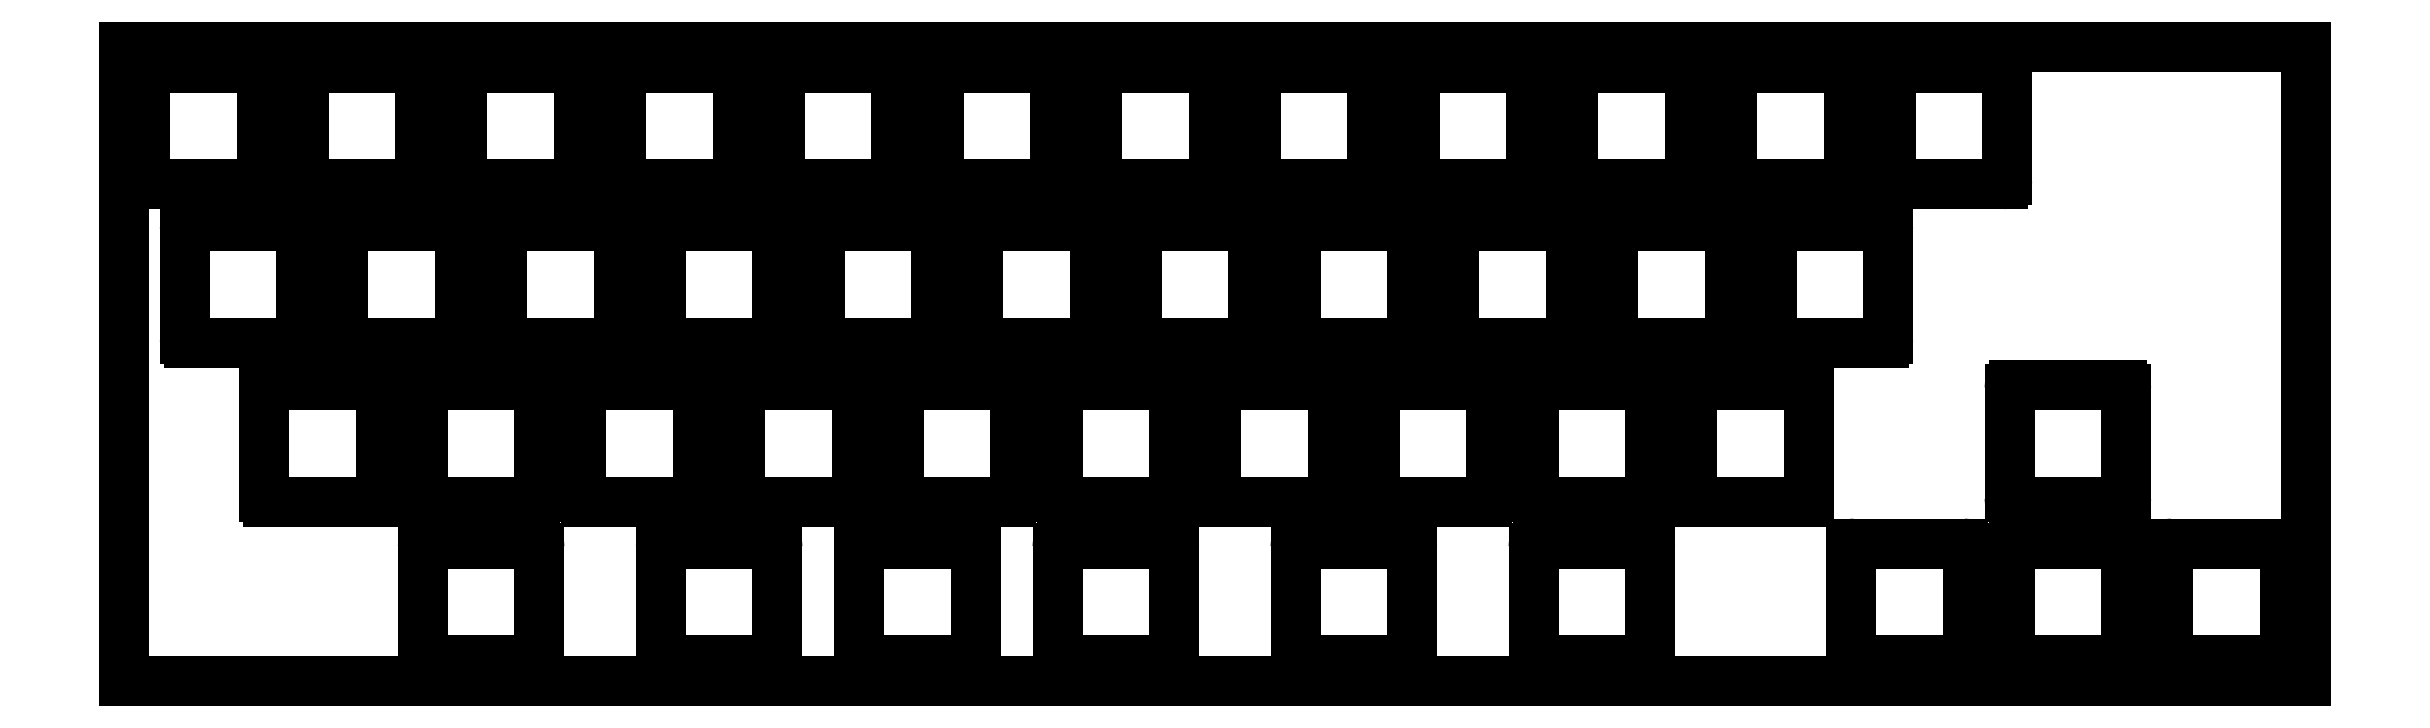
<metadata>
{"format":"dxf","ext":"dxf","renderer":"ezdxf+matplotlib","layout":"modelspace","background":"white","min_lineweight":24,"dpi":150}
</metadata>
<code>
0
SECTION
2
ENTITIES
0
LINE
8
0
10
3.025
20
-2.525
11
16.02
21
-2.525
0
LINE
8
0
10
3.025
20
-16.52
11
16.02
21
-16.52
0
LINE
8
0
10
2.525
20
-3.025
11
2.525
21
-16.02
0
LINE
8
0
10
16.52
20
-3.025
11
16.52
21
-16.02
0
ARC
8
0
10
3.025
20
-3.025
40
0.5
50
90
51
180
0
ARC
8
0
10
16.02
20
-3.025
40
0.5
50
0
51
90
0
ARC
8
0
10
3.025
20
-16.02
40
0.5
50
180
51
270
0
ARC
8
0
10
16.02
20
-16.02
40
0.5
50
270
51
360
0
LINE
8
0
10
22.07
20
-2.525
11
35.08
21
-2.525
0
LINE
8
0
10
22.07
20
-16.52
11
35.08
21
-16.52
0
LINE
8
0
10
21.57
20
-3.025
11
21.57
21
-16.02
0
LINE
8
0
10
35.58
20
-3.025
11
35.58
21
-16.02
0
ARC
8
0
10
22.07
20
-3.025
40
0.5
50
90
51
180
0
ARC
8
0
10
35.08
20
-3.025
40
0.5
50
0
51
90
0
ARC
8
0
10
22.07
20
-16.02
40
0.5
50
180
51
270
0
ARC
8
0
10
35.08
20
-16.02
40
0.5
50
270
51
360
0
LINE
8
0
10
41.12
20
-2.525
11
54.12
21
-2.525
0
LINE
8
0
10
41.12
20
-16.52
11
54.12
21
-16.52
0
LINE
8
0
10
40.62
20
-3.025
11
40.62
21
-16.02
0
LINE
8
0
10
54.62
20
-3.025
11
54.62
21
-16.02
0
ARC
8
0
10
41.12
20
-3.025
40
0.5
50
90
51
180
0
ARC
8
0
10
54.12
20
-3.025
40
0.5
50
0
51
90
0
ARC
8
0
10
41.12
20
-16.02
40
0.5
50
180
51
270
0
ARC
8
0
10
54.12
20
-16.02
40
0.5
50
270
51
360
0
LINE
8
0
10
60.17
20
-2.525
11
73.17
21
-2.525
0
LINE
8
0
10
60.17
20
-16.52
11
73.17
21
-16.52
0
LINE
8
0
10
59.67
20
-3.025
11
59.67
21
-16.02
0
LINE
8
0
10
73.67
20
-3.025
11
73.67
21
-16.02
0
ARC
8
0
10
60.17
20
-3.025
40
0.5
50
90
51
180
0
ARC
8
0
10
73.17
20
-3.025
40
0.5
50
0
51
90
0
ARC
8
0
10
60.17
20
-16.02
40
0.5
50
180
51
270
0
ARC
8
0
10
73.17
20
-16.02
40
0.5
50
270
51
360
0
LINE
8
0
10
79.22
20
-2.525
11
92.22
21
-2.525
0
LINE
8
0
10
79.22
20
-16.52
11
92.22
21
-16.52
0
LINE
8
0
10
78.72
20
-3.025
11
78.72
21
-16.02
0
LINE
8
0
10
92.72
20
-3.025
11
92.72
21
-16.02
0
ARC
8
0
10
79.22
20
-3.025
40
0.5
50
90
51
180
0
ARC
8
0
10
92.22
20
-3.025
40
0.5
50
0
51
90
0
ARC
8
0
10
79.22
20
-16.02
40
0.5
50
180
51
270
0
ARC
8
0
10
92.22
20
-16.02
40
0.5
50
270
51
360
0
LINE
8
0
10
98.28
20
-2.525
11
111.3
21
-2.525
0
LINE
8
0
10
98.28
20
-16.52
11
111.3
21
-16.52
0
LINE
8
0
10
97.78
20
-3.025
11
97.78
21
-16.02
0
LINE
8
0
10
111.8
20
-3.025
11
111.8
21
-16.02
0
ARC
8
0
10
98.28
20
-3.025
40
0.5
50
90
51
180
0
ARC
8
0
10
111.3
20
-3.025
40
0.5
50
0
51
90
0
ARC
8
0
10
98.28
20
-16.02
40
0.5
50
180
51
270
0
ARC
8
0
10
111.3
20
-16.02
40
0.5
50
270
51
360
0
LINE
8
0
10
117.3
20
-2.525
11
130.3
21
-2.525
0
LINE
8
0
10
117.3
20
-16.52
11
130.3
21
-16.52
0
LINE
8
0
10
116.8
20
-3.025
11
116.8
21
-16.02
0
LINE
8
0
10
130.8
20
-3.025
11
130.8
21
-16.02
0
ARC
8
0
10
117.3
20
-3.025
40
0.5
50
90
51
180
0
ARC
8
0
10
130.3
20
-3.025
40
0.5
50
0
51
90
0
ARC
8
0
10
117.3
20
-16.02
40
0.5
50
180
51
270
0
ARC
8
0
10
130.3
20
-16.02
40
0.5
50
270
51
360
0
LINE
8
0
10
136.4
20
-2.525
11
149.4
21
-2.525
0
LINE
8
0
10
136.4
20
-16.52
11
149.4
21
-16.52
0
LINE
8
0
10
135.9
20
-3.025
11
135.9
21
-16.02
0
LINE
8
0
10
149.9
20
-3.025
11
149.9
21
-16.02
0
ARC
8
0
10
136.4
20
-3.025
40
0.5
50
90
51
180
0
ARC
8
0
10
149.4
20
-3.025
40
0.5
50
0
51
90
0
ARC
8
0
10
136.4
20
-16.02
40
0.5
50
180
51
270
0
ARC
8
0
10
149.4
20
-16.02
40
0.5
50
270
51
360
0
LINE
8
0
10
155.4
20
-2.525
11
168.4
21
-2.525
0
LINE
8
0
10
155.4
20
-16.52
11
168.4
21
-16.52
0
LINE
8
0
10
154.9
20
-3.025
11
154.9
21
-16.02
0
LINE
8
0
10
168.9
20
-3.025
11
168.9
21
-16.02
0
ARC
8
0
10
155.4
20
-3.025
40
0.5
50
90
51
180
0
ARC
8
0
10
168.4
20
-3.025
40
0.5
50
0
51
90
0
ARC
8
0
10
155.4
20
-16.02
40
0.5
50
180
51
270
0
ARC
8
0
10
168.4
20
-16.02
40
0.5
50
270
51
360
0
LINE
8
0
10
174.5
20
-2.525
11
187.5
21
-2.525
0
LINE
8
0
10
174.5
20
-16.52
11
187.5
21
-16.52
0
LINE
8
0
10
174
20
-3.025
11
174
21
-16.02
0
LINE
8
0
10
188
20
-3.025
11
188
21
-16.02
0
ARC
8
0
10
174.5
20
-3.025
40
0.5
50
90
51
180
0
ARC
8
0
10
187.5
20
-3.025
40
0.5
50
0
51
90
0
ARC
8
0
10
174.5
20
-16.02
40
0.5
50
180
51
270
0
ARC
8
0
10
187.5
20
-16.02
40
0.5
50
270
51
360
0
LINE
8
0
10
193.5
20
-2.525
11
206.5
21
-2.525
0
LINE
8
0
10
193.5
20
-16.52
11
206.5
21
-16.52
0
LINE
8
0
10
193
20
-3.025
11
193
21
-16.02
0
LINE
8
0
10
207
20
-3.025
11
207
21
-16.02
0
ARC
8
0
10
193.5
20
-3.025
40
0.5
50
90
51
180
0
ARC
8
0
10
206.5
20
-3.025
40
0.5
50
0
51
90
0
ARC
8
0
10
193.5
20
-16.02
40
0.5
50
180
51
270
0
ARC
8
0
10
206.5
20
-16.02
40
0.5
50
270
51
360
0
LINE
8
0
10
212.6
20
-2.525
11
225.6
21
-2.525
0
LINE
8
0
10
212.6
20
-16.52
11
225.6
21
-16.52
0
LINE
8
0
10
212.1
20
-3.025
11
212.1
21
-16.02
0
LINE
8
0
10
226.1
20
-3.025
11
226.1
21
-16.02
0
ARC
8
0
10
212.6
20
-3.025
40
0.5
50
90
51
180
0
ARC
8
0
10
225.6
20
-3.025
40
0.5
50
0
51
90
0
ARC
8
0
10
212.6
20
-16.02
40
0.5
50
180
51
270
0
ARC
8
0
10
225.6
20
-16.02
40
0.5
50
270
51
360
0
LINE
8
0
10
7.787
20
-21.57
11
20.79
21
-21.57
0
LINE
8
0
10
7.787
20
-35.58
11
20.79
21
-35.58
0
LINE
8
0
10
7.287
20
-22.07
11
7.287
21
-35.08
0
LINE
8
0
10
21.29
20
-22.07
11
21.29
21
-35.08
0
ARC
8
0
10
7.787
20
-22.07
40
0.5
50
90
51
180
0
ARC
8
0
10
20.79
20
-22.07
40
0.5
50
0
51
90
0
ARC
8
0
10
7.787
20
-35.08
40
0.5
50
180
51
270
0
ARC
8
0
10
20.79
20
-35.08
40
0.5
50
270
51
360
0
LINE
8
0
10
26.84
20
-21.57
11
39.84
21
-21.57
0
LINE
8
0
10
26.84
20
-35.58
11
39.84
21
-35.58
0
LINE
8
0
10
26.34
20
-22.07
11
26.34
21
-35.08
0
LINE
8
0
10
40.34
20
-22.07
11
40.34
21
-35.08
0
ARC
8
0
10
26.84
20
-22.07
40
0.5
50
90
51
180
0
ARC
8
0
10
39.84
20
-22.07
40
0.5
50
0
51
90
0
ARC
8
0
10
26.84
20
-35.08
40
0.5
50
180
51
270
0
ARC
8
0
10
39.84
20
-35.08
40
0.5
50
270
51
360
0
LINE
8
0
10
45.89
20
-21.57
11
58.89
21
-21.57
0
LINE
8
0
10
45.89
20
-35.58
11
58.89
21
-35.58
0
LINE
8
0
10
45.39
20
-22.07
11
45.39
21
-35.08
0
LINE
8
0
10
59.39
20
-22.07
11
59.39
21
-35.08
0
ARC
8
0
10
45.89
20
-22.07
40
0.5
50
90
51
180
0
ARC
8
0
10
58.89
20
-22.07
40
0.5
50
0
51
90
0
ARC
8
0
10
45.89
20
-35.08
40
0.5
50
180
51
270
0
ARC
8
0
10
58.89
20
-35.08
40
0.5
50
270
51
360
0
LINE
8
0
10
64.94
20
-21.57
11
77.94
21
-21.57
0
LINE
8
0
10
64.94
20
-35.58
11
77.94
21
-35.58
0
LINE
8
0
10
64.44
20
-22.07
11
64.44
21
-35.08
0
LINE
8
0
10
78.44
20
-22.07
11
78.44
21
-35.08
0
ARC
8
0
10
64.94
20
-22.07
40
0.5
50
90
51
180
0
ARC
8
0
10
77.94
20
-22.07
40
0.5
50
0
51
90
0
ARC
8
0
10
64.94
20
-35.08
40
0.5
50
180
51
270
0
ARC
8
0
10
77.94
20
-35.08
40
0.5
50
270
51
360
0
LINE
8
0
10
83.99
20
-21.57
11
96.99
21
-21.57
0
LINE
8
0
10
83.99
20
-35.58
11
96.99
21
-35.58
0
LINE
8
0
10
83.49
20
-22.07
11
83.49
21
-35.08
0
LINE
8
0
10
97.49
20
-22.07
11
97.49
21
-35.08
0
ARC
8
0
10
83.99
20
-22.07
40
0.5
50
90
51
180
0
ARC
8
0
10
96.99
20
-22.07
40
0.5
50
0
51
90
0
ARC
8
0
10
83.99
20
-35.08
40
0.5
50
180
51
270
0
ARC
8
0
10
96.99
20
-35.08
40
0.5
50
270
51
360
0
LINE
8
0
10
103
20
-21.57
11
116
21
-21.57
0
LINE
8
0
10
103
20
-35.58
11
116
21
-35.58
0
LINE
8
0
10
102.5
20
-22.07
11
102.5
21
-35.08
0
LINE
8
0
10
116.5
20
-22.07
11
116.5
21
-35.08
0
ARC
8
0
10
103
20
-22.07
40
0.5
50
90
51
180
0
ARC
8
0
10
116
20
-22.07
40
0.5
50
0
51
90
0
ARC
8
0
10
103
20
-35.08
40
0.5
50
180
51
270
0
ARC
8
0
10
116
20
-35.08
40
0.5
50
270
51
360
0
LINE
8
0
10
122.1
20
-21.57
11
135.1
21
-21.57
0
LINE
8
0
10
122.1
20
-35.58
11
135.1
21
-35.58
0
LINE
8
0
10
121.6
20
-22.07
11
121.6
21
-35.08
0
LINE
8
0
10
135.6
20
-22.07
11
135.6
21
-35.08
0
ARC
8
0
10
122.1
20
-22.07
40
0.5
50
90
51
180
0
ARC
8
0
10
135.1
20
-22.07
40
0.5
50
0
51
90
0
ARC
8
0
10
122.1
20
-35.08
40
0.5
50
180
51
270
0
ARC
8
0
10
135.1
20
-35.08
40
0.5
50
270
51
360
0
LINE
8
0
10
141.1
20
-21.57
11
154.1
21
-21.57
0
LINE
8
0
10
141.1
20
-35.58
11
154.1
21
-35.58
0
LINE
8
0
10
140.6
20
-22.07
11
140.6
21
-35.08
0
LINE
8
0
10
154.6
20
-22.07
11
154.6
21
-35.08
0
ARC
8
0
10
141.1
20
-22.07
40
0.5
50
90
51
180
0
ARC
8
0
10
154.1
20
-22.07
40
0.5
50
0
51
90
0
ARC
8
0
10
141.1
20
-35.08
40
0.5
50
180
51
270
0
ARC
8
0
10
154.1
20
-35.08
40
0.5
50
270
51
360
0
LINE
8
0
10
160.2
20
-21.57
11
173.2
21
-21.57
0
LINE
8
0
10
160.2
20
-35.58
11
173.2
21
-35.58
0
LINE
8
0
10
159.7
20
-22.07
11
159.7
21
-35.08
0
LINE
8
0
10
173.7
20
-22.07
11
173.7
21
-35.08
0
ARC
8
0
10
160.2
20
-22.07
40
0.5
50
90
51
180
0
ARC
8
0
10
173.2
20
-22.07
40
0.5
50
0
51
90
0
ARC
8
0
10
160.2
20
-35.08
40
0.5
50
180
51
270
0
ARC
8
0
10
173.2
20
-35.08
40
0.5
50
270
51
360
0
LINE
8
0
10
179.2
20
-21.57
11
192.2
21
-21.57
0
LINE
8
0
10
179.2
20
-35.58
11
192.2
21
-35.58
0
LINE
8
0
10
178.7
20
-22.07
11
178.7
21
-35.08
0
LINE
8
0
10
192.7
20
-22.07
11
192.7
21
-35.08
0
ARC
8
0
10
179.2
20
-22.07
40
0.5
50
90
51
180
0
ARC
8
0
10
192.2
20
-22.07
40
0.5
50
0
51
90
0
ARC
8
0
10
179.2
20
-35.08
40
0.5
50
180
51
270
0
ARC
8
0
10
192.2
20
-35.08
40
0.5
50
270
51
360
0
LINE
8
0
10
198.3
20
-21.57
11
211.3
21
-21.57
0
LINE
8
0
10
198.3
20
-35.58
11
211.3
21
-35.58
0
LINE
8
0
10
197.8
20
-22.07
11
197.8
21
-35.08
0
LINE
8
0
10
211.8
20
-22.07
11
211.8
21
-35.08
0
ARC
8
0
10
198.3
20
-22.07
40
0.5
50
90
51
180
0
ARC
8
0
10
211.3
20
-22.07
40
0.5
50
0
51
90
0
ARC
8
0
10
198.3
20
-35.08
40
0.5
50
180
51
270
0
ARC
8
0
10
211.3
20
-35.08
40
0.5
50
270
51
360
0
LINE
8
0
10
17.31
20
-40.62
11
30.31
21
-40.62
0
LINE
8
0
10
17.31
20
-54.62
11
30.31
21
-54.62
0
LINE
8
0
10
16.81
20
-41.12
11
16.81
21
-54.12
0
LINE
8
0
10
30.81
20
-41.12
11
30.81
21
-54.12
0
ARC
8
0
10
17.31
20
-41.12
40
0.5
50
90
51
180
0
ARC
8
0
10
30.31
20
-41.12
40
0.5
50
0
51
90
0
ARC
8
0
10
17.31
20
-54.12
40
0.5
50
180
51
270
0
ARC
8
0
10
30.31
20
-54.12
40
0.5
50
270
51
360
0
LINE
8
0
10
36.36
20
-40.62
11
49.36
21
-40.62
0
LINE
8
0
10
36.36
20
-54.62
11
49.36
21
-54.62
0
LINE
8
0
10
35.86
20
-41.12
11
35.86
21
-54.12
0
LINE
8
0
10
49.86
20
-41.12
11
49.86
21
-54.12
0
ARC
8
0
10
36.36
20
-41.12
40
0.5
50
90
51
180
0
ARC
8
0
10
49.36
20
-41.12
40
0.5
50
0
51
90
0
ARC
8
0
10
36.36
20
-54.12
40
0.5
50
180
51
270
0
ARC
8
0
10
49.36
20
-54.12
40
0.5
50
270
51
360
0
LINE
8
0
10
55.41
20
-40.62
11
68.41
21
-40.62
0
LINE
8
0
10
55.41
20
-54.62
11
68.41
21
-54.62
0
LINE
8
0
10
54.91
20
-41.12
11
54.91
21
-54.12
0
LINE
8
0
10
68.91
20
-41.12
11
68.91
21
-54.12
0
ARC
8
0
10
55.41
20
-41.12
40
0.5
50
90
51
180
0
ARC
8
0
10
68.41
20
-41.12
40
0.5
50
0
51
90
0
ARC
8
0
10
55.41
20
-54.12
40
0.5
50
180
51
270
0
ARC
8
0
10
68.41
20
-54.12
40
0.5
50
270
51
360
0
LINE
8
0
10
74.46
20
-40.62
11
87.46
21
-40.62
0
LINE
8
0
10
74.46
20
-54.62
11
87.46
21
-54.62
0
LINE
8
0
10
73.96
20
-41.12
11
73.96
21
-54.12
0
LINE
8
0
10
87.96
20
-41.12
11
87.96
21
-54.12
0
ARC
8
0
10
74.46
20
-41.12
40
0.5
50
90
51
180
0
ARC
8
0
10
87.46
20
-41.12
40
0.5
50
0
51
90
0
ARC
8
0
10
74.46
20
-54.12
40
0.5
50
180
51
270
0
ARC
8
0
10
87.46
20
-54.12
40
0.5
50
270
51
360
0
LINE
8
0
10
93.51
20
-40.62
11
106.5
21
-40.62
0
LINE
8
0
10
93.51
20
-54.62
11
106.5
21
-54.62
0
LINE
8
0
10
93.01
20
-41.12
11
93.01
21
-54.12
0
LINE
8
0
10
107
20
-41.12
11
107
21
-54.12
0
ARC
8
0
10
93.51
20
-41.12
40
0.5
50
90
51
180
0
ARC
8
0
10
106.5
20
-41.12
40
0.5
50
0
51
90
0
ARC
8
0
10
93.51
20
-54.12
40
0.5
50
180
51
270
0
ARC
8
0
10
106.5
20
-54.12
40
0.5
50
270
51
360
0
LINE
8
0
10
112.6
20
-40.62
11
125.6
21
-40.62
0
LINE
8
0
10
112.6
20
-54.62
11
125.6
21
-54.62
0
LINE
8
0
10
112.1
20
-41.12
11
112.1
21
-54.12
0
LINE
8
0
10
126.1
20
-41.12
11
126.1
21
-54.12
0
ARC
8
0
10
112.6
20
-41.12
40
0.5
50
90
51
180
0
ARC
8
0
10
125.6
20
-41.12
40
0.5
50
0
51
90
0
ARC
8
0
10
112.6
20
-54.12
40
0.5
50
180
51
270
0
ARC
8
0
10
125.6
20
-54.12
40
0.5
50
270
51
360
0
LINE
8
0
10
131.6
20
-40.62
11
144.6
21
-40.62
0
LINE
8
0
10
131.6
20
-54.62
11
144.6
21
-54.62
0
LINE
8
0
10
131.1
20
-41.12
11
131.1
21
-54.12
0
LINE
8
0
10
145.1
20
-41.12
11
145.1
21
-54.12
0
ARC
8
0
10
131.6
20
-41.12
40
0.5
50
90
51
180
0
ARC
8
0
10
144.6
20
-41.12
40
0.5
50
0
51
90
0
ARC
8
0
10
131.6
20
-54.12
40
0.5
50
180
51
270
0
ARC
8
0
10
144.6
20
-54.12
40
0.5
50
270
51
360
0
LINE
8
0
10
150.7
20
-40.62
11
163.7
21
-40.62
0
LINE
8
0
10
150.7
20
-54.62
11
163.7
21
-54.62
0
LINE
8
0
10
150.2
20
-41.12
11
150.2
21
-54.12
0
LINE
8
0
10
164.2
20
-41.12
11
164.2
21
-54.12
0
ARC
8
0
10
150.7
20
-41.12
40
0.5
50
90
51
180
0
ARC
8
0
10
163.7
20
-41.12
40
0.5
50
0
51
90
0
ARC
8
0
10
150.7
20
-54.12
40
0.5
50
180
51
270
0
ARC
8
0
10
163.7
20
-54.12
40
0.5
50
270
51
360
0
LINE
8
0
10
169.7
20
-40.62
11
182.7
21
-40.62
0
LINE
8
0
10
169.7
20
-54.62
11
182.7
21
-54.62
0
LINE
8
0
10
169.2
20
-41.12
11
169.2
21
-54.12
0
LINE
8
0
10
183.2
20
-41.12
11
183.2
21
-54.12
0
ARC
8
0
10
169.7
20
-41.12
40
0.5
50
90
51
180
0
ARC
8
0
10
182.7
20
-41.12
40
0.5
50
0
51
90
0
ARC
8
0
10
169.7
20
-54.12
40
0.5
50
180
51
270
0
ARC
8
0
10
182.7
20
-54.12
40
0.5
50
270
51
360
0
LINE
8
0
10
188.8
20
-40.62
11
201.8
21
-40.62
0
LINE
8
0
10
188.8
20
-54.62
11
201.8
21
-54.62
0
LINE
8
0
10
188.3
20
-41.12
11
188.3
21
-54.12
0
LINE
8
0
10
202.3
20
-41.12
11
202.3
21
-54.12
0
ARC
8
0
10
188.8
20
-41.12
40
0.5
50
90
51
180
0
ARC
8
0
10
201.8
20
-41.12
40
0.5
50
0
51
90
0
ARC
8
0
10
188.8
20
-54.12
40
0.5
50
180
51
270
0
ARC
8
0
10
201.8
20
-54.12
40
0.5
50
270
51
360
0
LINE
8
0
10
226.9
20
-40.62
11
239.9
21
-40.62
0
LINE
8
0
10
226.9
20
-54.62
11
239.9
21
-54.62
0
LINE
8
0
10
226.4
20
-41.12
11
226.4
21
-54.12
0
LINE
8
0
10
240.4
20
-41.12
11
240.4
21
-54.12
0
ARC
8
0
10
226.9
20
-41.12
40
0.5
50
90
51
180
0
ARC
8
0
10
239.9
20
-41.12
40
0.5
50
0
51
90
0
ARC
8
0
10
226.9
20
-54.12
40
0.5
50
180
51
270
0
ARC
8
0
10
239.9
20
-54.12
40
0.5
50
270
51
360
0
LINE
8
0
10
36.36
20
-59.67
11
49.36
21
-59.67
0
LINE
8
0
10
36.36
20
-73.67
11
49.36
21
-73.67
0
LINE
8
0
10
35.86
20
-60.17
11
35.86
21
-73.17
0
LINE
8
0
10
49.86
20
-60.17
11
49.86
21
-73.17
0
ARC
8
0
10
36.36
20
-60.17
40
0.5
50
90
51
180
0
ARC
8
0
10
49.36
20
-60.17
40
0.5
50
0
51
90
0
ARC
8
0
10
36.36
20
-73.17
40
0.5
50
180
51
270
0
ARC
8
0
10
49.36
20
-73.17
40
0.5
50
270
51
360
0
LINE
8
0
10
64.94
20
-59.67
11
77.94
21
-59.67
0
LINE
8
0
10
64.94
20
-73.67
11
77.94
21
-73.67
0
LINE
8
0
10
64.44
20
-60.17
11
64.44
21
-73.17
0
LINE
8
0
10
78.44
20
-60.17
11
78.44
21
-73.17
0
ARC
8
0
10
64.94
20
-60.17
40
0.5
50
90
51
180
0
ARC
8
0
10
77.94
20
-60.17
40
0.5
50
0
51
90
0
ARC
8
0
10
64.94
20
-73.17
40
0.5
50
180
51
270
0
ARC
8
0
10
77.94
20
-73.17
40
0.5
50
270
51
360
0
LINE
8
0
10
88.75
20
-59.67
11
101.8
21
-59.67
0
LINE
8
0
10
88.75
20
-73.67
11
101.8
21
-73.67
0
LINE
8
0
10
88.25
20
-60.17
11
88.25
21
-73.17
0
LINE
8
0
10
102.2
20
-60.17
11
102.2
21
-73.17
0
ARC
8
0
10
88.75
20
-60.17
40
0.5
50
90
51
180
0
ARC
8
0
10
101.8
20
-60.17
40
0.5
50
0
51
90
0
ARC
8
0
10
88.75
20
-73.17
40
0.5
50
180
51
270
0
ARC
8
0
10
101.8
20
-73.17
40
0.5
50
270
51
360
0
LINE
8
0
10
112.6
20
-59.67
11
125.6
21
-59.67
0
LINE
8
0
10
112.6
20
-73.67
11
125.6
21
-73.67
0
LINE
8
0
10
112.1
20
-60.17
11
112.1
21
-73.17
0
LINE
8
0
10
126.1
20
-60.17
11
126.1
21
-73.17
0
ARC
8
0
10
112.6
20
-60.17
40
0.5
50
90
51
180
0
ARC
8
0
10
125.6
20
-60.17
40
0.5
50
0
51
90
0
ARC
8
0
10
112.6
20
-73.17
40
0.5
50
180
51
270
0
ARC
8
0
10
125.6
20
-73.17
40
0.5
50
270
51
360
0
LINE
8
0
10
141.1
20
-59.67
11
154.1
21
-59.67
0
LINE
8
0
10
141.1
20
-73.67
11
154.1
21
-73.67
0
LINE
8
0
10
140.6
20
-60.17
11
140.6
21
-73.17
0
LINE
8
0
10
154.6
20
-60.17
11
154.6
21
-73.17
0
ARC
8
0
10
141.1
20
-60.17
40
0.5
50
90
51
180
0
ARC
8
0
10
154.1
20
-60.17
40
0.5
50
0
51
90
0
ARC
8
0
10
141.1
20
-73.17
40
0.5
50
180
51
270
0
ARC
8
0
10
154.1
20
-73.17
40
0.5
50
270
51
360
0
LINE
8
0
10
169.7
20
-59.67
11
182.7
21
-59.67
0
LINE
8
0
10
169.7
20
-73.67
11
182.7
21
-73.67
0
LINE
8
0
10
169.2
20
-60.17
11
169.2
21
-73.17
0
LINE
8
0
10
183.2
20
-60.17
11
183.2
21
-73.17
0
ARC
8
0
10
169.7
20
-60.17
40
0.5
50
90
51
180
0
ARC
8
0
10
182.7
20
-60.17
40
0.5
50
0
51
90
0
ARC
8
0
10
169.7
20
-73.17
40
0.5
50
180
51
270
0
ARC
8
0
10
182.7
20
-73.17
40
0.5
50
270
51
360
0
LINE
8
0
10
207.8
20
-59.67
11
220.8
21
-59.67
0
LINE
8
0
10
207.8
20
-73.67
11
220.8
21
-73.67
0
LINE
8
0
10
207.3
20
-60.17
11
207.3
21
-73.17
0
LINE
8
0
10
221.3
20
-60.17
11
221.3
21
-73.17
0
ARC
8
0
10
207.8
20
-60.17
40
0.5
50
90
51
180
0
ARC
8
0
10
220.8
20
-60.17
40
0.5
50
0
51
90
0
ARC
8
0
10
207.8
20
-73.17
40
0.5
50
180
51
270
0
ARC
8
0
10
220.8
20
-73.17
40
0.5
50
270
51
360
0
LINE
8
0
10
226.9
20
-59.67
11
239.9
21
-59.67
0
LINE
8
0
10
226.9
20
-73.67
11
239.9
21
-73.67
0
LINE
8
0
10
226.4
20
-60.17
11
226.4
21
-73.17
0
LINE
8
0
10
240.4
20
-60.17
11
240.4
21
-73.17
0
ARC
8
0
10
226.9
20
-60.17
40
0.5
50
90
51
180
0
ARC
8
0
10
239.9
20
-60.17
40
0.5
50
0
51
90
0
ARC
8
0
10
226.9
20
-73.17
40
0.5
50
180
51
270
0
ARC
8
0
10
239.9
20
-73.17
40
0.5
50
270
51
360
0
LINE
8
0
10
245.9
20
-59.67
11
258.9
21
-59.67
0
LINE
8
0
10
245.9
20
-73.67
11
258.9
21
-73.67
0
LINE
8
0
10
245.4
20
-60.17
11
245.4
21
-73.17
0
LINE
8
0
10
259.4
20
-60.17
11
259.4
21
-73.17
0
ARC
8
0
10
245.9
20
-60.17
40
0.5
50
90
51
180
0
ARC
8
0
10
258.9
20
-60.17
40
0.5
50
0
51
90
0
ARC
8
0
10
245.9
20
-73.17
40
0.5
50
180
51
270
0
ARC
8
0
10
258.9
20
-73.17
40
0.5
50
270
51
360
0
LINE
8
0
10
0
20
0
11
261.9
21
0
0
LINE
8
0
10
0
20
-76.2
11
261.9
21
-76.2
0
LINE
8
0
10
0
20
0
11
0
21
-76.2
0
LINE
8
0
10
261.9
20
0
11
261.9
21
-76.2
0
ENDSEC
0
EOF

</code>
